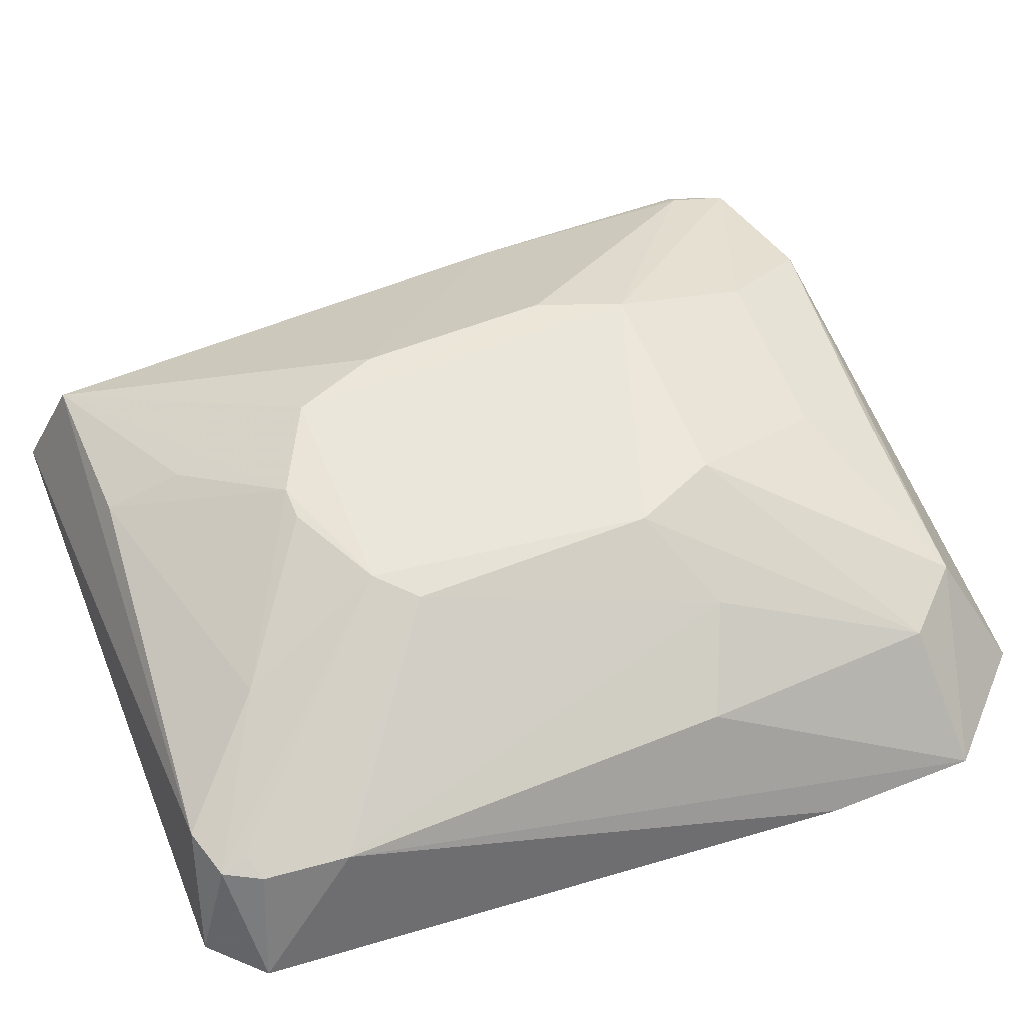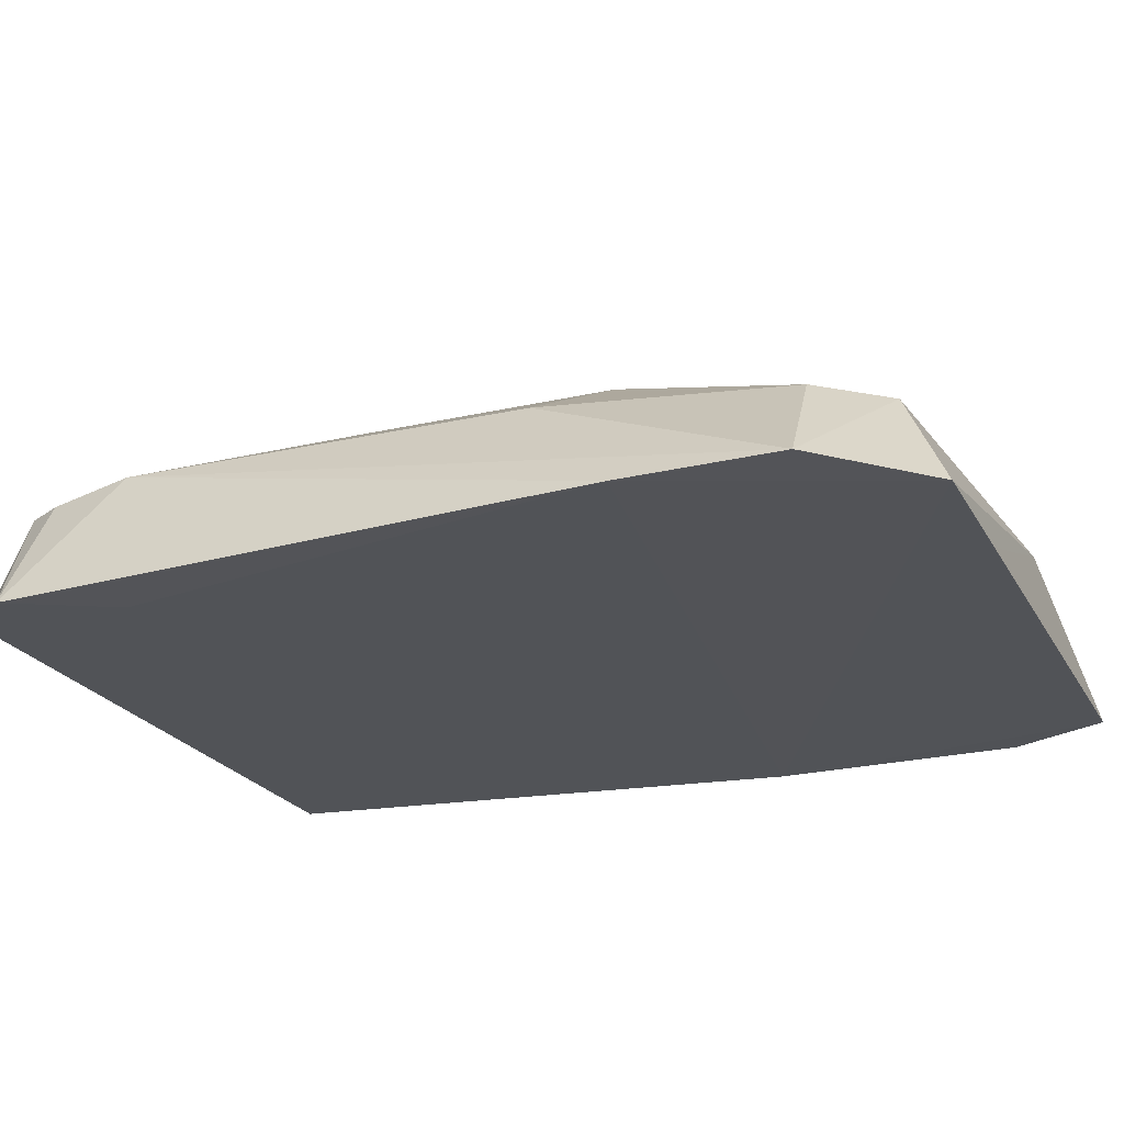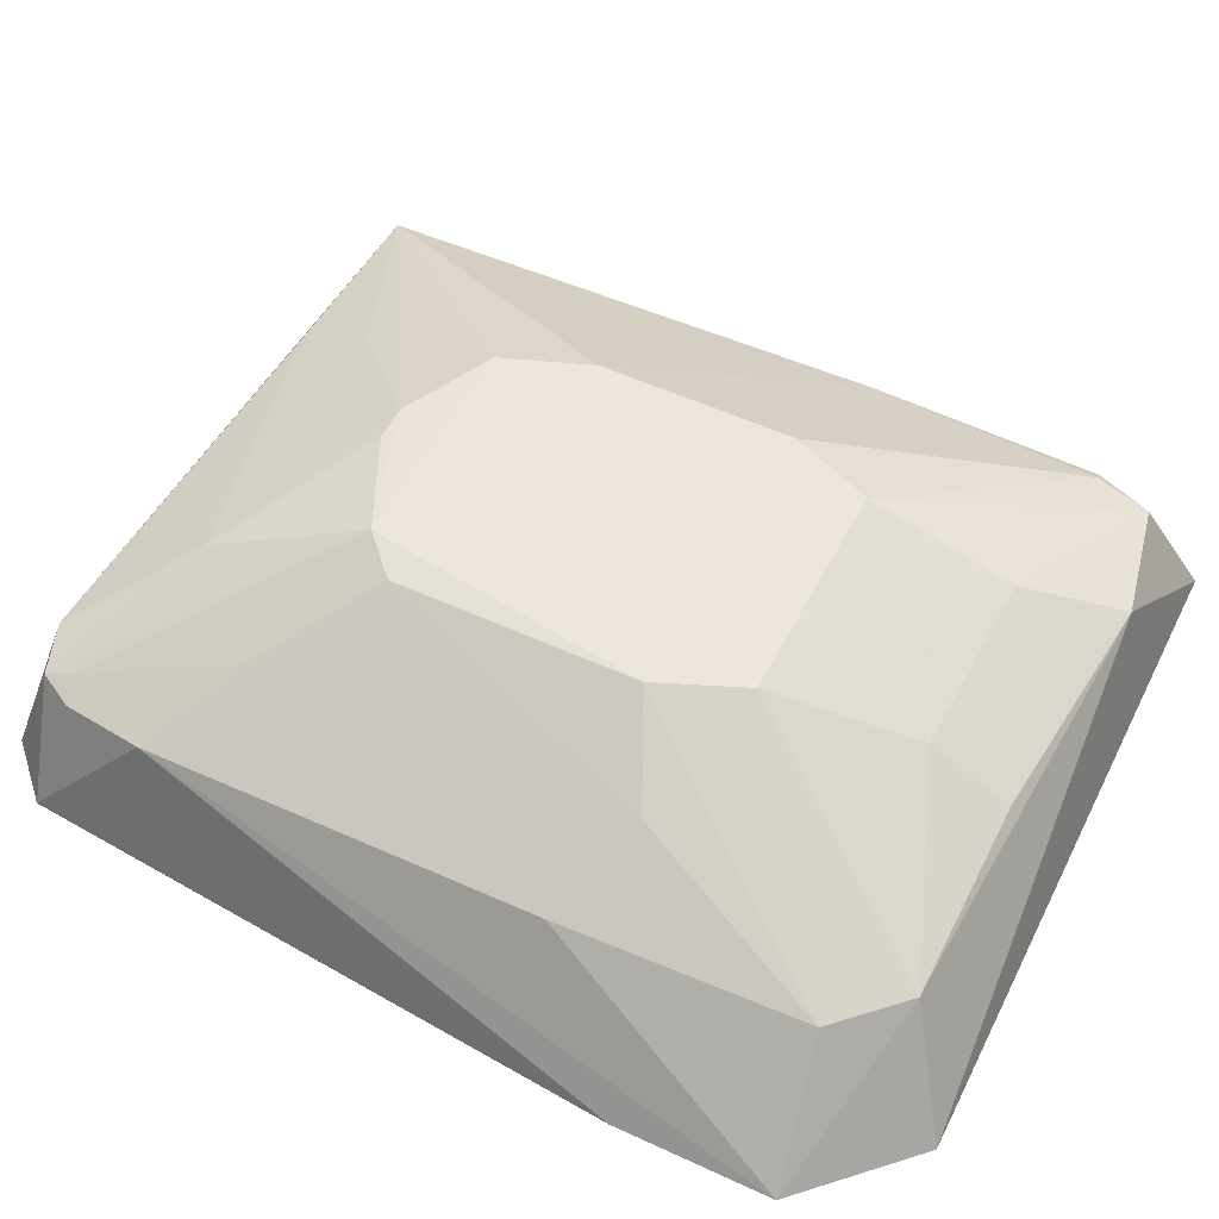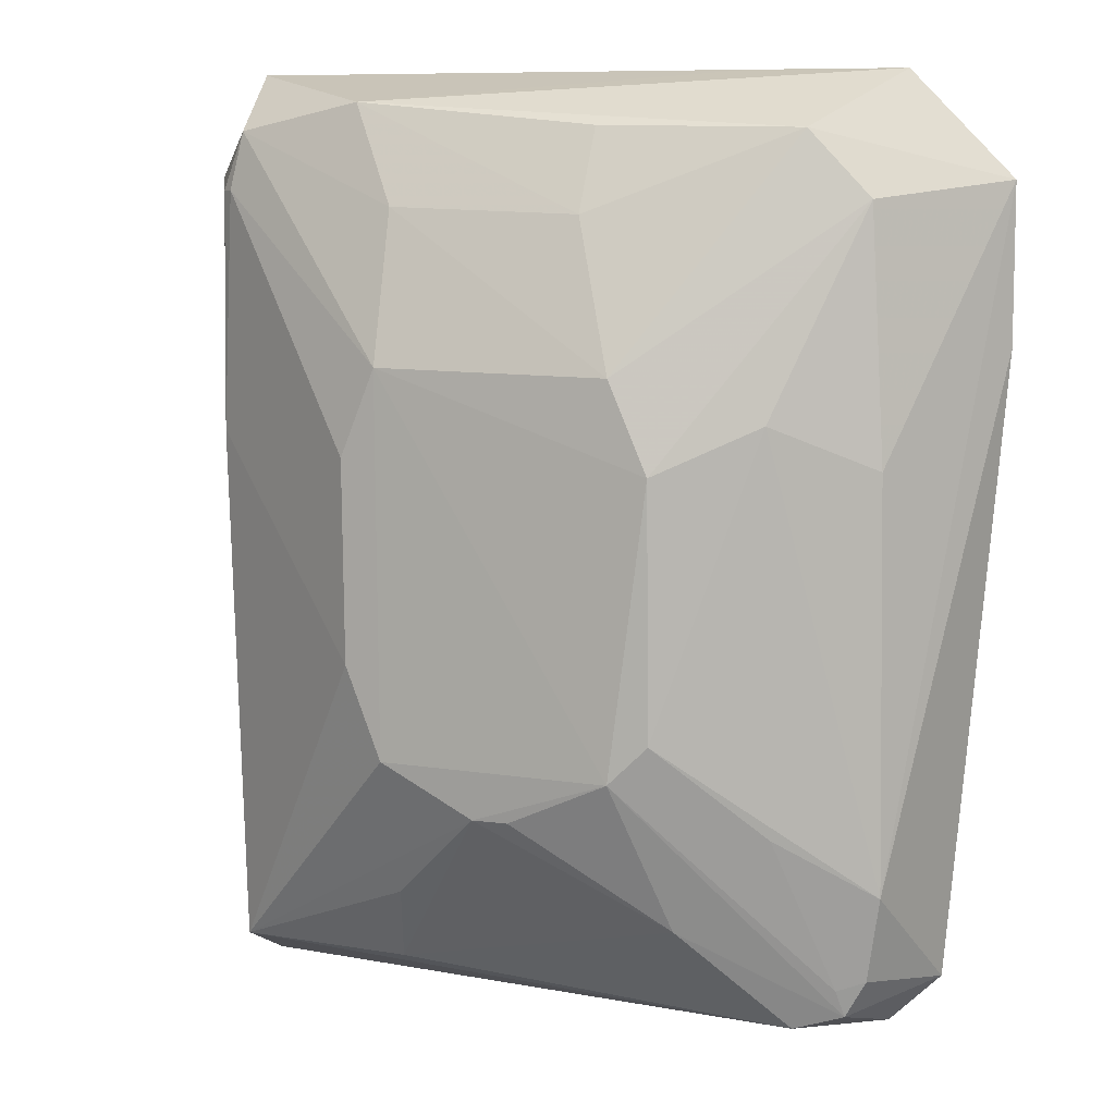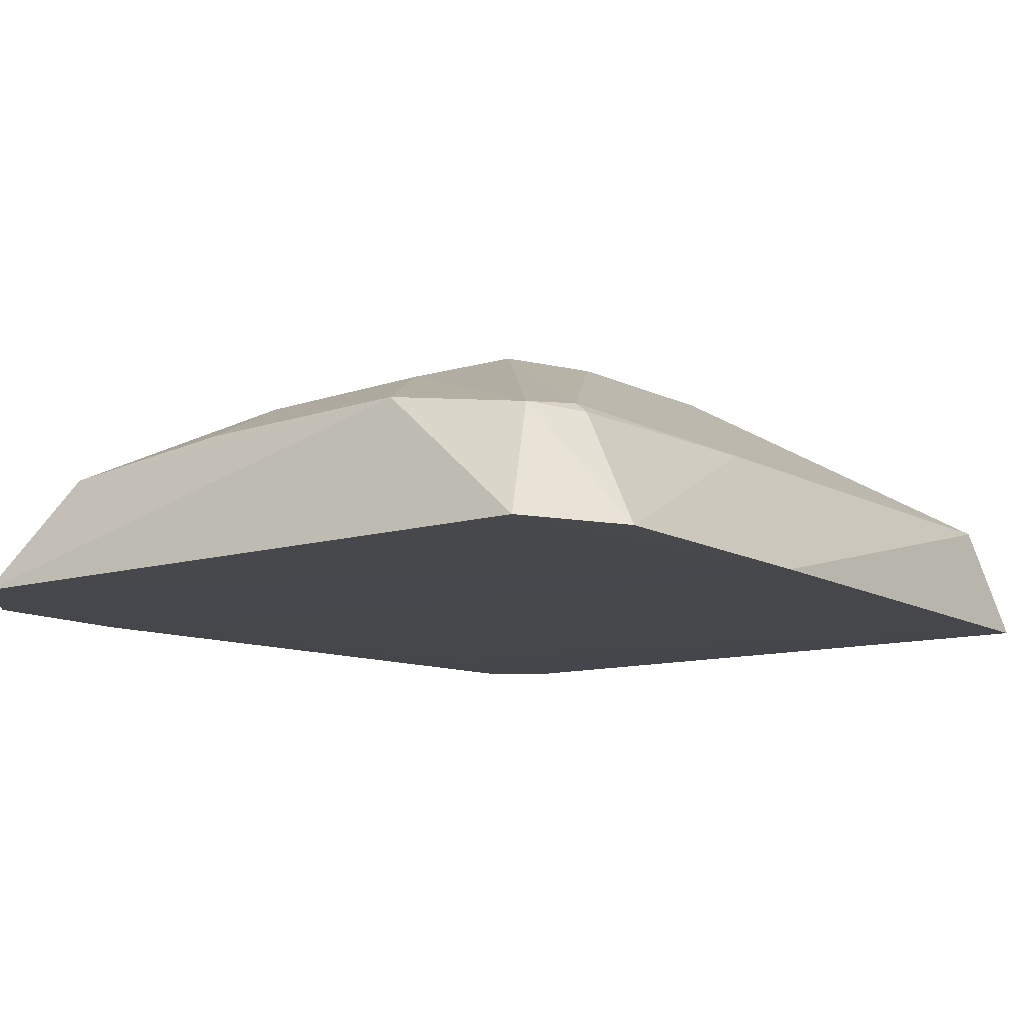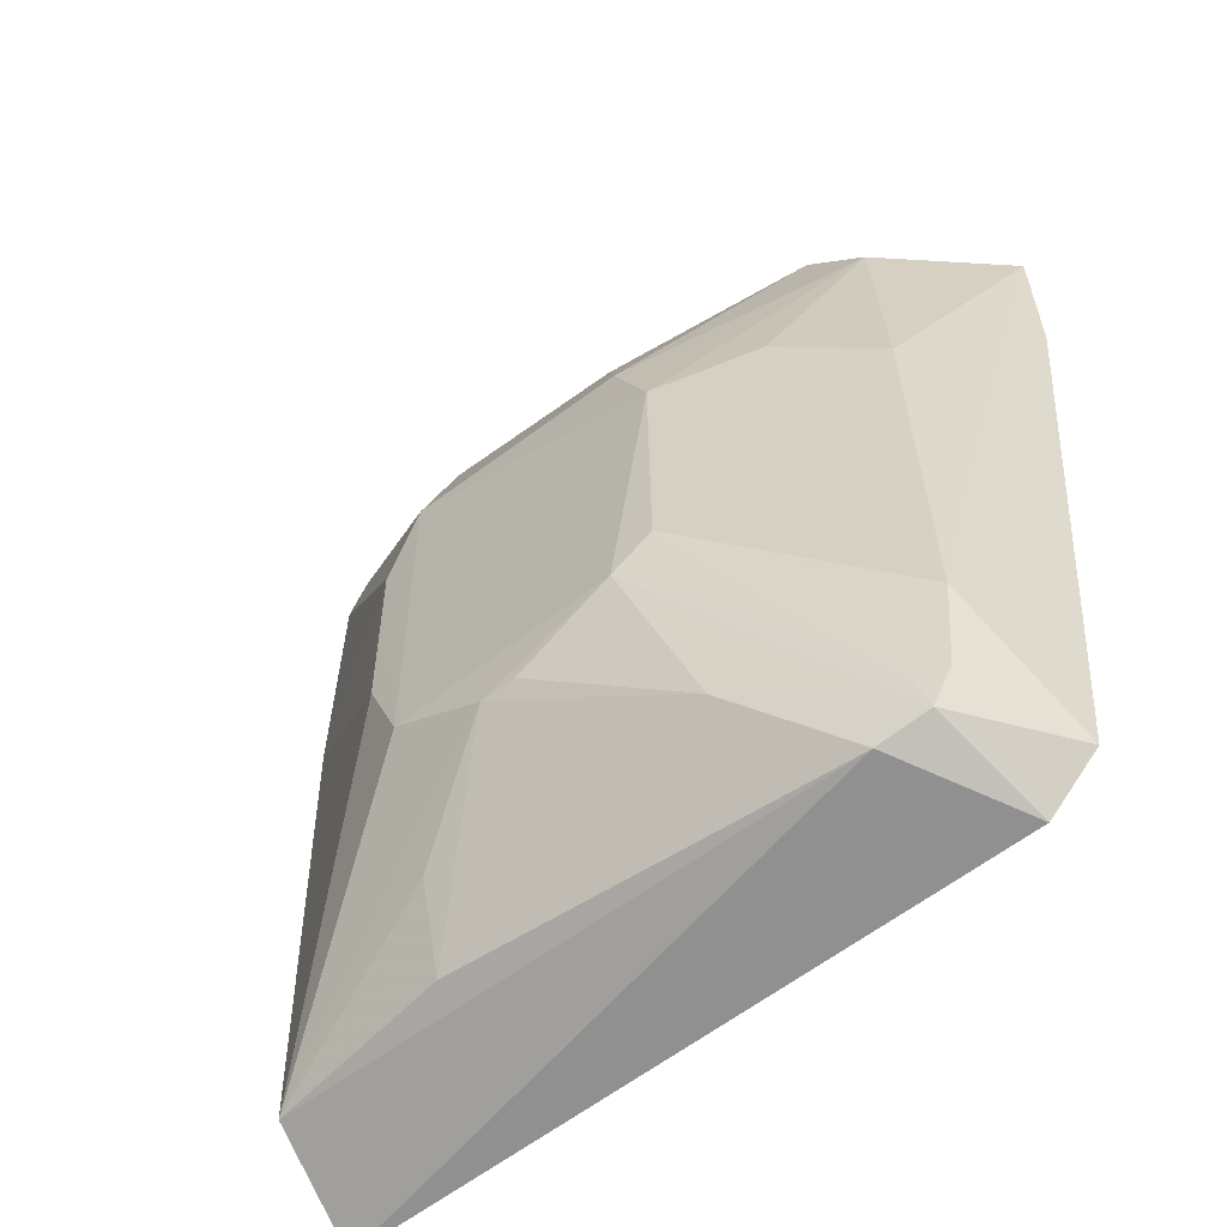
<metadata>
{"format":"obj","ext":"obj","renderer":"f3d","projection":"perspective","resolution":1024,"background":"white","views":[{"elev":56.4,"azim":-112.0,"up":"+Y"},{"elev":-22.0,"azim":-68.1,"up":"+Y"},{"elev":54.3,"azim":-63.6,"up":"+Y"},{"elev":9.1,"azim":-159.6,"up":"+Z"},{"elev":-10.9,"azim":37.9,"up":"+Y"},{"elev":-58.9,"azim":-141.2,"up":"+Z"}]}
</metadata>
<code>
v 0.24 0.5347 -0.2634
v 0.2605 0.5347 -0.3044
v 0.05986 0.6275 -0.5233
v -0.02627 0.5355 -0.6323
v 0.2594 0.5332 -0.408
v -0.06735 0.5354 -0.3042
v 0.1528 0.6247 -0.3731
v 0.24 0.535 -0.6322
v -0.03295 0.5838 -0.5689
v -0.02636 0.5348 -0.2632
v 0.2285 0.5791 -0.2861
v 0.06145 0.6238 -0.3744
v 0.03525 0.5344 -0.5664
v 0.0005951 0.5824 -0.6238
v 0.2327 0.5789 -0.6122
v -0.04683 0.5354 -0.6119
v 0.176 0.5864 -0.2753
v 0.04561 0.6253 -0.4095
v 0.0006806 0.5799 -0.2853
v -0.06743 0.5348 -0.3664
v -0.01914 0.5796 -0.6178
v 0.1509 0.6265 -0.5223
v 0.1668 0.6243 -0.4074
v 0.2389 0.5787 -0.4041
v -0.02664 0.5346 -0.5689
v 0.03514 0.5349 -0.2632
v 0.1544 0.6051 -0.3144
v 0.04476 0.6251 -0.5083
v -0.03071 0.5847 -0.4088
v -0.02385 0.5789 -0.3109
v 0.04106 0.6051 -0.5835
v -0.02728 0.5796 -0.6031
v 0.2329 0.5821 -0.309
v 0.1656 0.6252 -0.4862
v 0.07896 0.5873 -0.2843
v -0.0164 0.5832 -0.6068
v 0.007414 0.6059 -0.3914
v 0.1139 0.6257 -0.5418
v 0.1586 0.5889 -0.6105
v 0.2375 0.5783 -0.3092
v 0.07953 0.6039 -0.3166
v 0.004343 0.603 -0.5452
v 0.09979 0.6256 -0.5418
v 0.1527 0.6049 -0.5793
f 5 2 1
f 10 5 1
f 11 1 2
f 13 8 5
f 13 4 8
f 14 8 4
f 15 5 8
f 15 8 14
f 17 1 11
f 18 12 7
f 18 7 3
f 19 6 10
f 19 10 17
f 20 5 10
f 20 10 6
f 20 6 9
f 20 9 16
f 21 14 4
f 21 4 16
f 22 3 7
f 23 22 7
f 24 2 5
f 24 5 15
f 25 16 4
f 25 4 13
f 25 20 16
f 25 13 5
f 25 5 20
f 26 17 10
f 26 10 1
f 26 1 17
f 27 17 11
f 27 11 7
f 27 7 12
f 28 18 3
f 29 9 6
f 30 19 12
f 30 12 18
f 30 29 6
f 30 6 19
f 31 21 3
f 31 14 21
f 32 21 16
f 32 16 9
f 33 23 7
f 33 7 11
f 33 24 23
f 34 15 22
f 34 22 23
f 34 24 15
f 34 23 24
f 35 19 17
f 36 28 3
f 36 3 21
f 36 21 32
f 37 28 9
f 37 9 29
f 37 18 28
f 37 30 18
f 37 29 30
f 38 3 22
f 38 22 15
f 39 15 14
f 39 14 31
f 39 31 38
f 40 33 11
f 40 11 2
f 40 2 24
f 40 24 33
f 41 35 17
f 41 17 27
f 41 27 12
f 41 12 19
f 41 19 35
f 42 36 32
f 42 32 9
f 42 9 28
f 42 28 36
f 43 38 31
f 43 31 3
f 43 3 38
f 44 39 38
f 44 38 15
f 44 15 39

</code>
